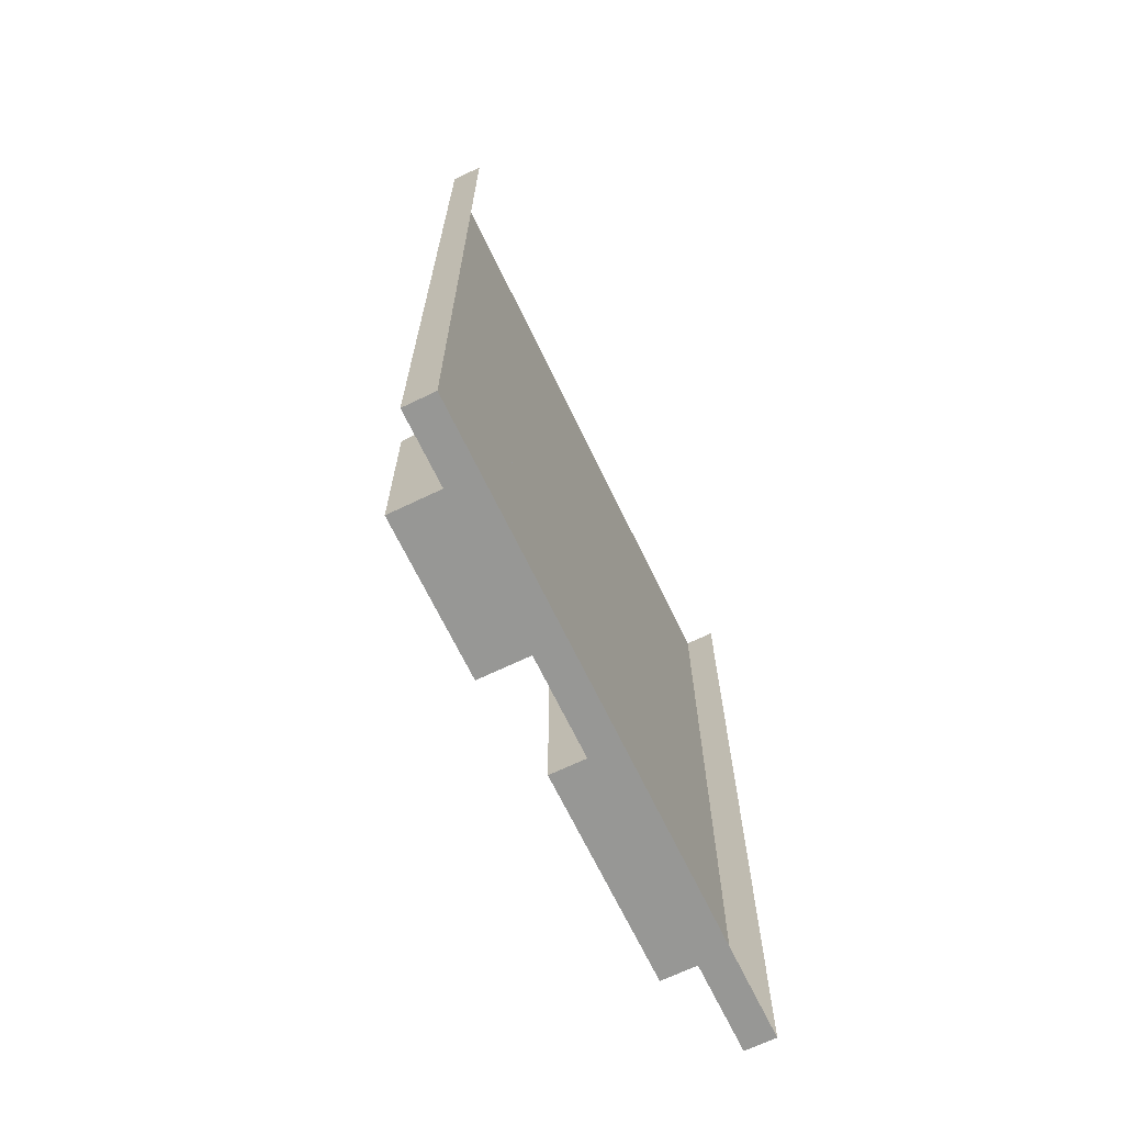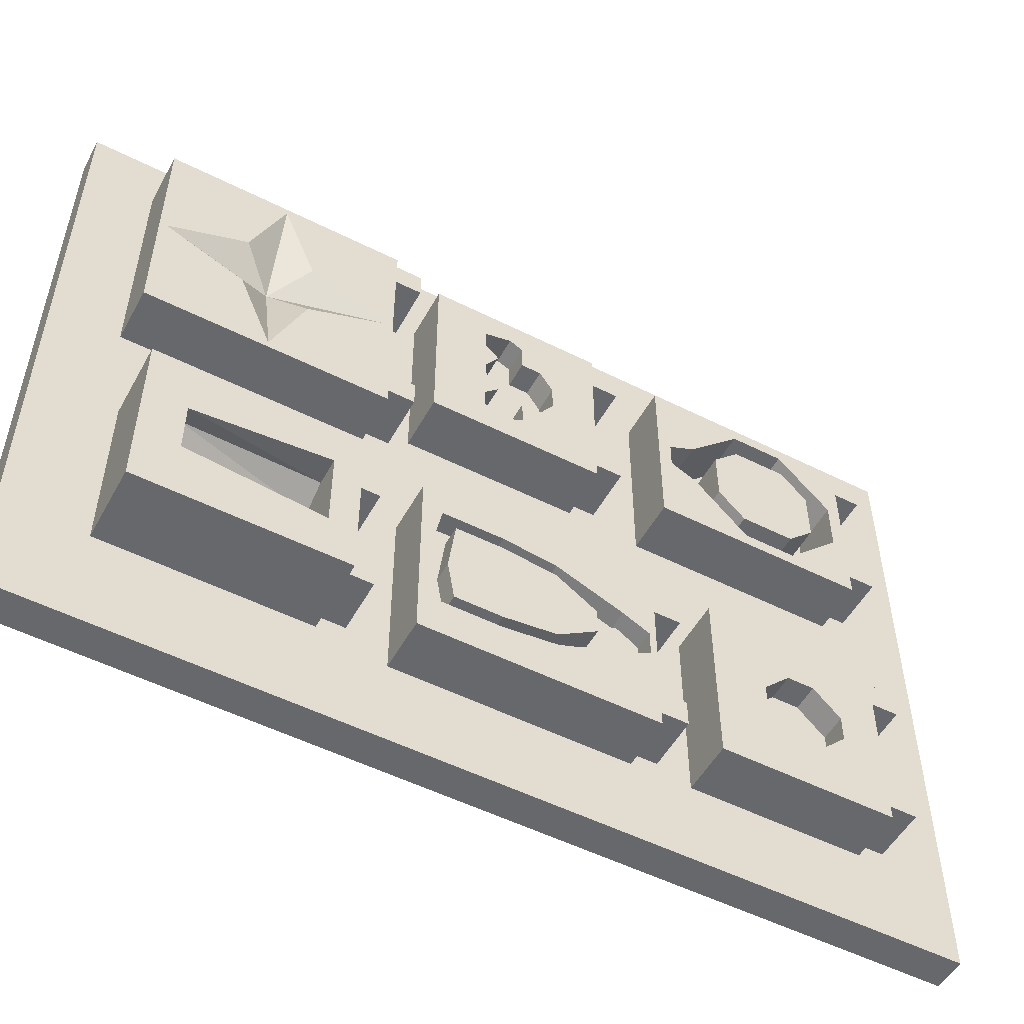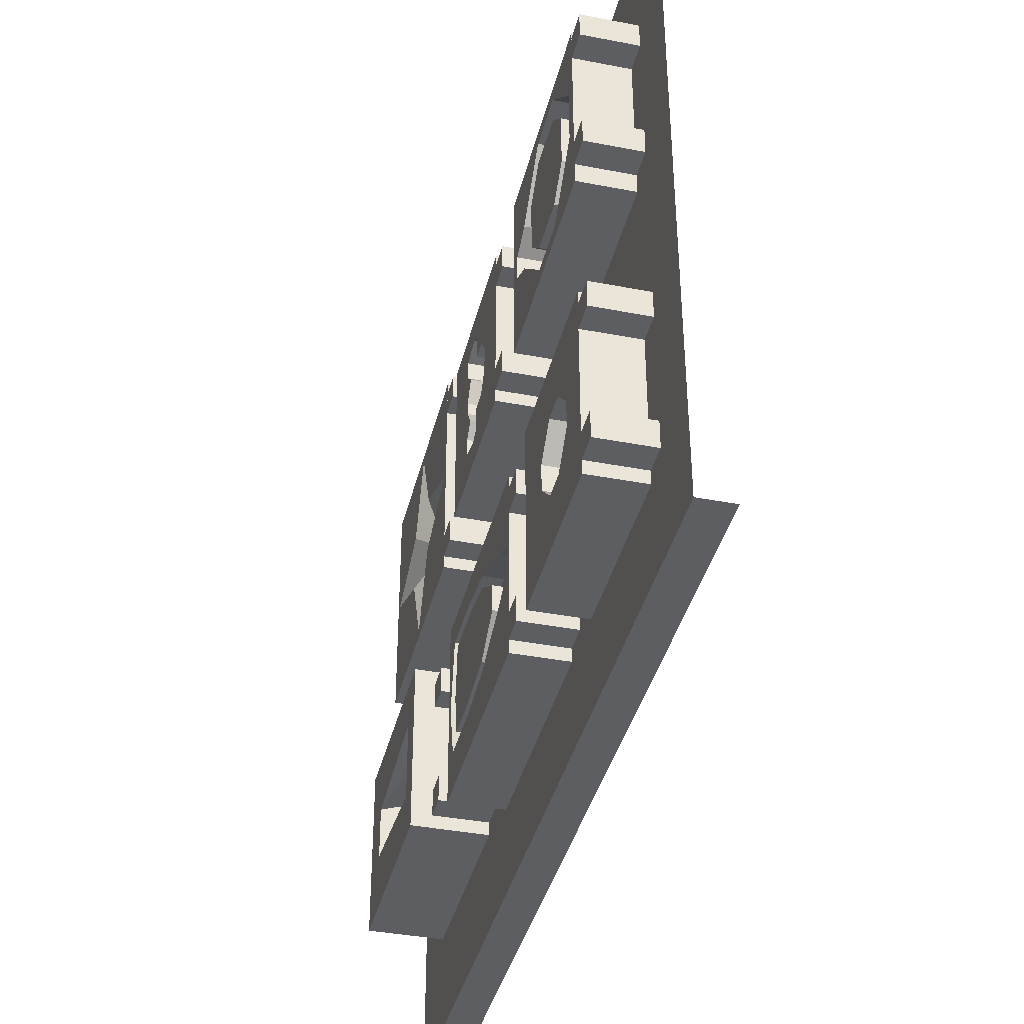
<metadata>
{"format":"obj","ext":"obj","renderer":"f3d","projection":"perspective","resolution":1024,"background":"white","views":[{"elev":-68.1,"azim":-154.3,"up":"+Y"},{"elev":-52.5,"azim":61.6,"up":"+Z"},{"elev":-39.0,"azim":166.5,"up":"+Z"}]}
</metadata>
<code>
v -0.375 -1.492 -0.1328
v -0.375 -1.492 -0.2266
v -0.375 -1.461 -0.2812
v -0.375 -1.461 -0.07812
v -0.375 -1.695 -0.07812
v -0.375 -1.648 -0.1484
v -0.4062 -1.492 -0.1328
v -0.4375 -1.492 -0.1484
v -0.4531 -1.492 -0.1797
v -0.4375 -1.492 -0.2109
v -0.4062 -1.492 -0.2266
v -0.3984 -1.648 -0.2188
v -0.375 -1.648 -0.2109
v -0.375 -1.695 -0.2812
v -0.4609 -1.695 -0.2812
v -0.4609 -1.461 -0.2812
v -0.4609 -1.461 -0.07812
v -0.4609 -1.695 -0.07812
v -0.4375 -1.648 -0.1797
v -0.4219 -1.648 -0.1562
v -0.3984 -1.648 -0.1406
v -0.4219 -1.648 -0.2031
v -0.3984 -1.43 0.3125
v -0.3984 -1.43 0.2812
v -0.3984 -1.398 0.2812
v -0.3984 -1.398 0.3125
v -0.4609 -1.43 0.3125
v -0.4609 -1.43 0.2812
v -0.4609 -1.398 0.2812
v -0.4609 -1.398 0.3125
v -0.3984 -1.43 0.09375
v -0.3984 -1.43 0.0625
v -0.3984 -1.398 0.0625
v -0.3984 -1.398 0.09375
v -0.4609 -1.43 0.09375
v -0.4609 -1.43 0.0625
v -0.4609 -1.398 0.0625
v -0.4609 -1.398 0.09375
v -0.3984 -1.109 -0.25
v -0.3984 -1.109 -0.2812
v -0.3984 -1.078 -0.2812
v -0.3984 -1.078 -0.25
v -0.4609 -1.109 -0.25
v -0.4609 -1.109 -0.2812
v -0.4609 -1.078 -0.2812
v -0.4609 -1.078 -0.25
v -0.3984 -1.172 0.125
v -0.3984 -1.172 0.09375
v -0.3984 -1.141 0.09375
v -0.3984 -1.141 0.125
v -0.4609 -1.172 0.125
v -0.4609 -1.172 0.09375
v -0.4609 -1.141 0.09375
v -0.4609 -1.141 0.125
v -0.3984 -1.109 -0.09375
v -0.3984 -1.109 -0.125
v -0.3984 -1.078 -0.125
v -0.3984 -1.078 -0.09375
v -0.4609 -1.109 -0.09375
v -0.4609 -1.109 -0.125
v -0.4609 -1.078 -0.125
v -0.4609 -1.078 -0.09375
v -0.3984 -1.172 0.2812
v -0.3984 -1.172 0.25
v -0.3984 -1.141 0.25
v -0.3984 -1.141 0.2812
v -0.4609 -1.172 0.2812
v -0.4609 -1.172 0.25
v -0.4609 -1.141 0.25
v -0.4609 -1.141 0.2812
v -0.3984 -0.8359 -0.25
v -0.3984 -0.8359 -0.2812
v -0.3984 -0.8047 -0.2812
v -0.3984 -0.8047 -0.25
v -0.4609 -0.8359 -0.25
v -0.4609 -0.8359 -0.2812
v -0.4609 -0.8047 -0.2812
v -0.4609 -0.8047 -0.25
v -0.3984 -0.8359 -0.09375
v -0.3984 -0.8359 -0.125
v -0.3984 -0.8047 -0.125
v -0.3984 -0.8047 -0.09375
v -0.4609 -0.8359 -0.09375
v -0.4609 -0.8359 -0.125
v -0.4609 -0.8047 -0.125
v -0.4609 -0.8047 -0.09375
v -0.3984 -0.8359 0.125
v -0.3984 -0.8359 0.09375
v -0.3984 -0.8047 0.09375
v -0.3984 -0.8047 0.125
v -0.4609 -0.8359 0.125
v -0.4609 -0.8359 0.09375
v -0.4609 -0.8047 0.09375
v -0.4609 -0.8047 0.125
v -0.3984 -0.8359 0.2812
v -0.3984 -0.8359 0.25
v -0.3984 -0.8047 0.25
v -0.3984 -0.8047 0.2812
v -0.4609 -0.8359 0.2812
v -0.4609 -0.8359 0.25
v -0.4609 -0.8047 0.25
v -0.4609 -0.8047 0.2812
v -0.4609 -1.75 0.3594
v -0.4609 -1.75 -0.3594
v -0.4609 -0.7656 -0.3594
v -0.4609 -0.7656 0.3594
v -0.4609 -0.7266 0.3984
v -0.4609 -1.789 0.3984
v -0.4609 -1.789 -0.3984
v -0.4609 -0.7266 -0.3984
v -0.5 -1.789 0.3984
v -0.5 -1.789 -0.3984
v -0.5 -0.7266 -0.3984
v -0.5 -0.7266 0.3984
v -0.4609 -1.039 -0.2969
v -0.4609 -1.039 -0.07812
v -0.4609 -0.8359 -0.07812
v -0.4609 -0.8359 -0.2969
v -0.3984 -1.039 -0.2969
v -0.3984 -1.039 -0.07812
v -0.3984 -0.8359 -0.07812
v -0.3984 -0.8359 -0.2969
v -0.3984 -0.9453 -0.2344
v -0.3984 -0.9766 -0.2031
v -0.3984 -0.9766 -0.1719
v -0.3984 -0.9453 -0.1406
v -0.3984 -0.9141 -0.1406
v -0.3984 -0.8828 -0.1719
v -0.3984 -0.8828 -0.2031
v -0.3984 -0.9141 -0.2344
v -0.4297 -0.9141 -0.2344
v -0.4297 -0.9453 -0.2344
v -0.4297 -0.9766 -0.2031
v -0.4297 -0.9766 -0.1719
v -0.4297 -0.9453 -0.1406
v -0.4297 -0.9141 -0.1406
v -0.4297 -0.8828 -0.1719
v -0.4297 -0.8828 -0.2031
v -0.3984 -1.383 -0.2969
v -0.4609 -1.383 -0.2969
v -0.4609 -1.109 -0.2969
v -0.3984 -1.109 -0.2969
v -0.3984 -1.289 -0.25
v -0.3984 -1.359 -0.25
v -0.3984 -1.375 -0.1875
v -0.3984 -1.383 -0.07812
v -0.4609 -1.383 -0.07812
v -0.3984 -1.109 -0.07812
v -0.4609 -1.109 -0.07812
v -0.4141 -1.172 -0.1875
v -0.4141 -1.148 -0.2031
v -0.4141 -1.125 -0.1875
v -0.4141 -1.125 -0.1719
v -0.4141 -1.148 -0.1562
v -0.4141 -1.172 -0.1719
v -0.3984 -1.18 -0.1953
v -0.3984 -1.227 -0.2266
v -0.4219 -1.227 -0.2266
v -0.4219 -1.18 -0.1953
v -0.3984 -1.18 -0.1641
v -0.3984 -1.352 -0.1875
v -0.3984 -1.289 -0.2344
v -0.4219 -1.289 -0.2344
v -0.4219 -1.227 -0.2422
v -0.4219 -1.148 -0.2109
v -0.4219 -1.18 -0.1641
v -0.3984 -1.227 -0.1328
v -0.3984 -1.289 -0.125
v -0.3984 -1.344 -0.125
v -0.4219 -1.344 -0.125
v -0.4219 -1.352 -0.1875
v -0.3984 -1.344 -0.2344
v -0.4219 -1.344 -0.2344
v -0.4219 -1.289 -0.25
v -0.3984 -1.227 -0.2422
v -0.3984 -1.148 -0.2109
v -0.4219 -1.117 -0.1953
v -0.4219 -1.117 -0.1641
v -0.4219 -1.148 -0.1484
v -0.4219 -1.227 -0.1172
v -0.4219 -1.227 -0.1328
v -0.4219 -1.289 -0.125
v -0.4219 -1.359 -0.1094
v -0.4219 -1.375 -0.1875
v -0.4219 -1.359 -0.25
v -0.4219 -1.289 -0.1094
v -0.3984 -1.289 -0.1094
v -0.3984 -1.359 -0.1094
v -0.3984 -1.117 -0.1953
v -0.3984 -1.117 -0.1641
v -0.3984 -1.148 -0.1484
v -0.3984 -1.227 -0.1172
v -0.3984 -1.703 0.1875
v -0.3984 -1.609 0.1484
v -0.4297 -1.57 0.1875
v -0.3984 -1.609 0.2266
v -0.3984 -1.711 0.3281
v -0.3984 -1.711 0.04688
v -0.3984 -1.57 0.05469
v -0.3984 -1.531 0.1484
v -0.3984 -1.438 0.1875
v -0.3984 -1.531 0.2266
v -0.3984 -1.57 0.3203
v -0.3984 -1.43 0.3281
v -0.4609 -1.711 0.3281
v -0.4609 -1.711 0.04688
v -0.4609 -1.43 0.04688
v -0.3984 -1.43 0.04688
v -0.4609 -1.43 0.3281
v -0.4609 -1.039 0.1484
v -0.4609 -0.9766 0.08594
v -0.4609 -0.9766 0.1172
v -0.4609 -1.008 0.1484
v -0.4609 -1.008 0.2109
v -0.4609 -1.039 0.2109
v -0.4453 -1.07 0.1953
v -0.4453 -1.07 0.1641
v -0.3984 -1.039 0.1484
v -0.3984 -0.9766 0.08594
v -0.4609 -0.9141 0.08594
v -0.4609 -0.9141 0.1172
v -0.3984 -0.9141 0.1172
v -0.3984 -0.9766 0.1172
v -0.3984 -1.008 0.1484
v -0.3984 -1.008 0.2109
v -0.4609 -0.9766 0.2422
v -0.4609 -0.9766 0.2734
v -0.3984 -0.9766 0.2734
v -0.3984 -1.039 0.2109
v -0.3984 -1.07 0.1953
v -0.3984 -1.07 0.1641
v -0.3984 -1.086 0.07031
v -0.3984 -0.9141 0.08594
v -0.4609 -0.8516 0.1484
v -0.4609 -0.8828 0.1484
v -0.3984 -0.8828 0.1484
v -0.4609 -0.8516 0.2109
v -0.4609 -0.8828 0.2109
v -0.3984 -0.8828 0.2109
v -0.3984 -0.9141 0.2422
v -0.3984 -0.9766 0.2422
v -0.4609 -0.9141 0.2422
v -0.4609 -0.9141 0.2734
v -0.3984 -0.9141 0.2734
v -0.3984 -1.086 0.2891
v -0.3984 -0.8359 0.2891
v -0.4609 -0.8359 0.2891
v -0.4609 -1.086 0.2891
v -0.3984 -0.8516 0.2109
v -0.3984 -0.8516 0.1484
v -0.3984 -0.8359 0.07031
v -0.4609 -0.8359 0.07031
v -0.4609 -1.086 0.07031
v -0.4609 -1.375 0.07812
v -0.4609 -1.375 0.2969
v -0.4609 -1.172 0.2969
v -0.4609 -1.172 0.07812
v -0.3984 -1.375 0.07812
v -0.3984 -1.375 0.2969
v -0.3984 -1.172 0.2969
v -0.3984 -1.172 0.07812
v -0.3984 -1.281 0.1094
v -0.3984 -1.312 0.1172
v -0.3984 -1.312 0.1406
v -0.3984 -1.312 0.1797
v -0.3984 -1.312 0.1953
v -0.3984 -1.312 0.2344
v -0.3984 -1.312 0.2578
v -0.3984 -1.281 0.2656
v -0.3984 -1.266 0.2578
v -0.3984 -1.242 0.2266
v -0.3984 -1.227 0.2031
v -0.3984 -1.227 0.1719
v -0.3984 -1.242 0.1484
v -0.3984 -1.266 0.1172
v -0.4297 -1.266 0.1172
v -0.4297 -1.281 0.1094
v -0.4297 -1.312 0.1172
v -0.4297 -1.312 0.1406
v -0.3984 -1.297 0.1562
v -0.4297 -1.297 0.1562
v -0.4297 -1.312 0.1797
v -0.4297 -1.312 0.1953
v -0.4297 -1.297 0.2188
v -0.3984 -1.297 0.2188
v -0.4297 -1.312 0.2344
v -0.4297 -1.312 0.2578
v -0.4297 -1.281 0.2656
v -0.4297 -1.266 0.2578
v -0.3984 -1.266 0.2266
v -0.4297 -1.266 0.2266
v -0.4297 -1.242 0.2266
v -0.4297 -1.227 0.2031
v -0.4297 -1.227 0.1719
v -0.4297 -1.242 0.1484
v -0.3984 -1.266 0.1484
v -0.4297 -1.266 0.1484
v -0.3984 -1.461 -0.09375
v -0.3984 -1.461 -0.125
v -0.3984 -1.43 -0.125
v -0.3984 -1.43 -0.09375
v -0.4609 -1.461 -0.09375
v -0.4609 -1.461 -0.125
v -0.4609 -1.43 -0.125
v -0.4609 -1.43 -0.09375
v -0.3984 -1.461 -0.2344
v -0.3984 -1.461 -0.2656
v -0.3984 -1.43 -0.2656
v -0.3984 -1.43 -0.2344
v -0.4609 -1.461 -0.2344
v -0.4609 -1.461 -0.2656
v -0.4609 -1.43 -0.2656
v -0.4609 -1.43 -0.2344
f 1 2 3
f 1 3 4
f 1 4 5
f 1 5 6
f 2 13 3
f 3 13 14
f 5 14 13
f 5 13 6
f 115 118 119
f 115 119 120
f 115 120 116
f 116 120 121
f 116 121 117
f 117 121 122
f 117 122 118
f 118 122 119
f 119 122 123
f 119 123 124
f 119 124 125
f 119 125 120
f 120 125 126
f 120 126 127
f 120 127 121
f 121 127 128
f 121 128 129
f 121 129 122
f 122 129 130
f 122 130 123
f 139 140 141
f 139 141 142
f 139 142 143
f 139 143 144
f 139 144 145
f 139 145 146
f 139 146 140
f 140 146 147
f 147 146 148
f 147 148 149
f 149 148 142
f 149 142 141
f 156 160 161
f 156 161 157
f 157 161 162
f 160 167 161
f 161 167 168
f 161 168 169
f 161 172 162
f 187 192 146
f 187 146 188
f 188 146 145
f 175 142 176
f 176 142 189
f 189 142 148
f 189 148 190
f 190 148 191
f 191 148 192
f 192 148 146
f 143 142 175
f 193 196 197
f 193 197 198
f 193 198 194
f 194 198 199
f 196 203 197
f 197 203 204
f 197 204 205
f 197 205 198
f 198 205 206
f 198 206 207
f 198 207 208
f 198 208 199
f 199 208 200
f 200 208 201
f 201 208 204
f 201 204 202
f 202 204 203
f 204 209 205
f 209 204 207
f 207 204 208
f 210 217 218
f 210 218 211
f 211 218 219
f 211 219 220
f 212 221 222
f 212 222 223
f 212 223 213
f 213 223 224
f 213 224 214
f 214 224 225
f 214 225 226
f 215 227 228
f 215 228 229
f 215 229 230
f 215 230 216
f 216 230 231
f 216 231 217
f 217 231 218
f 218 231 232
f 218 232 219
f 219 232 233
f 219 233 220
f 220 233 234
f 221 235 236
f 221 236 222
f 222 236 224
f 222 224 223
f 235 238 239
f 235 239 236
f 236 239 224
f 224 239 240
f 224 240 241
f 224 241 225
f 225 241 226
f 226 241 242
f 227 243 244
f 227 244 228
f 228 244 245
f 228 245 229
f 229 245 230
f 230 245 232
f 230 232 231
f 238 242 240
f 238 240 239
f 246 247 248
f 246 248 245
f 246 245 244
f 246 244 249
f 246 249 250
f 246 250 251
f 246 251 252
f 246 252 247
f 252 251 232
f 252 232 253
f 253 232 248
f 248 232 245
f 242 241 240
f 233 250 234
f 234 250 237
f 237 250 249
f 237 249 243
f 243 249 244
f 233 251 250
f 251 233 232
f 254 257 258
f 254 258 259
f 254 259 255
f 255 259 260
f 255 260 256
f 256 260 261
f 256 261 257
f 257 261 258
f 258 261 262
f 258 262 263
f 258 263 264
f 258 264 265
f 258 265 266
f 258 266 259
f 259 266 267
f 259 267 268
f 259 268 269
f 259 269 260
f 260 269 270
f 260 270 271
f 260 271 272
f 260 272 273
f 260 273 261
f 261 273 274
f 261 274 275
f 261 275 262
f 264 280 265
f 266 285 267
f 270 290 271
f 274 296 275
f 1 6 7
f 2 11 12
f 2 12 13
f 3 14 15
f 3 15 16
f 3 16 4
f 4 16 17
f 4 17 5
f 5 17 18
f 5 18 14
f 6 21 7
f 7 21 8
f 8 21 20
f 8 20 9
f 9 20 19
f 9 19 10
f 10 19 22
f 10 22 11
f 11 22 12
f 14 18 15
f 1 7 8
f 1 8 9
f 1 9 2
f 2 9 10
f 2 10 11
f 6 13 19
f 6 19 20
f 6 20 21
f 12 22 13
f 13 22 19
f 23 24 25
f 23 25 26
f 23 26 27
f 23 27 24
f 23 24 25
f 23 25 26
f 23 26 27
f 23 27 24
f 24 27 28
f 24 28 29
f 24 29 25
f 25 29 26
f 26 29 30
f 26 30 27
f 30 26 29
f 29 26 25
f 29 25 24
f 29 24 28
f 28 24 27
f 31 32 33
f 31 33 34
f 31 34 35
f 31 35 32
f 31 32 33
f 31 33 34
f 31 34 35
f 31 35 32
f 32 35 36
f 32 36 37
f 32 37 33
f 33 37 34
f 34 37 38
f 34 38 35
f 38 34 37
f 37 34 33
f 37 33 32
f 37 32 36
f 36 32 35
f 39 40 41
f 39 41 42
f 39 42 43
f 39 43 40
f 40 43 44
f 40 44 45
f 40 45 41
f 41 45 42
f 42 45 46
f 42 46 43
f 47 48 49
f 47 49 50
f 47 50 51
f 47 51 48
f 48 51 52
f 48 52 53
f 48 53 49
f 49 53 50
f 50 53 54
f 50 54 51
f 55 56 57
f 55 57 58
f 55 58 59
f 55 59 56
f 56 59 60
f 56 60 61
f 56 61 57
f 57 61 58
f 58 61 62
f 58 62 59
f 63 64 65
f 63 65 66
f 63 66 67
f 63 67 64
f 64 67 68
f 64 68 69
f 64 69 65
f 65 69 66
f 66 69 70
f 66 70 67
f 71 72 73
f 71 73 74
f 71 74 75
f 71 75 72
f 72 75 76
f 72 76 77
f 72 77 73
f 73 77 74
f 74 77 78
f 74 78 75
f 79 80 81
f 79 81 82
f 79 82 83
f 79 83 80
f 80 83 84
f 80 84 85
f 80 85 81
f 81 85 82
f 82 85 86
f 82 86 83
f 87 88 89
f 87 89 90
f 87 90 91
f 87 91 88
f 88 91 92
f 88 92 93
f 88 93 89
f 89 93 90
f 90 93 94
f 90 94 91
f 95 96 97
f 95 97 98
f 95 98 99
f 95 99 96
f 96 99 100
f 96 100 101
f 96 101 97
f 97 101 98
f 98 101 102
f 98 102 99
f 27 26 30
f 35 34 38
f 298 299 300
f 298 300 301
f 298 301 302
f 298 302 299
f 298 299 300
f 298 300 301
f 298 301 302
f 298 302 299
f 299 302 303
f 299 303 304
f 299 304 300
f 300 304 301
f 301 304 305
f 301 305 302
f 305 301 304
f 304 301 300
f 304 300 299
f 304 299 303
f 303 299 302
f 306 307 308
f 306 308 309
f 306 309 310
f 306 310 307
f 306 307 308
f 306 308 309
f 306 309 310
f 306 310 307
f 307 310 311
f 307 311 312
f 307 312 308
f 308 312 309
f 309 312 313
f 309 313 310
f 313 309 312
f 312 309 308
f 312 308 307
f 312 307 311
f 311 307 310
f 302 301 305
f 310 309 313
f 103 104 105
f 103 105 106
f 103 106 107
f 103 107 108
f 103 108 104
f 104 108 109
f 104 109 105
f 105 109 110
f 105 110 106
f 106 110 107
f 109 108 111
f 109 111 112
f 109 112 110
f 110 112 113
f 108 107 114
f 108 114 111
f 115 116 117
f 115 117 118
f 123 130 131
f 123 131 132
f 123 132 124
f 124 132 133
f 124 133 125
f 125 133 134
f 125 134 126
f 126 134 135
f 126 135 127
f 127 135 136
f 127 136 128
f 128 136 137
f 128 137 129
f 129 137 138
f 129 138 130
f 130 138 131
f 131 138 132
f 132 138 137
f 132 137 136
f 132 136 135
f 132 135 134
f 132 134 133
f 156 157 158
f 156 158 159
f 156 159 160
f 157 162 163
f 157 163 158
f 158 163 164
f 158 164 165
f 158 165 159
f 159 165 166
f 159 166 160
f 160 166 167
f 161 169 170
f 161 170 171
f 161 171 172
f 162 172 173
f 162 173 163
f 163 173 174
f 163 174 164
f 164 174 143
f 164 143 175
f 164 175 165
f 165 175 176
f 165 176 177
f 165 177 178
f 165 178 179
f 165 179 166
f 166 179 180
f 166 180 181
f 166 181 167
f 167 181 168
f 168 181 182
f 168 182 169
f 169 182 170
f 170 182 183
f 170 183 184
f 170 184 171
f 171 184 185
f 171 185 173
f 171 173 172
f 181 180 186
f 181 186 182
f 182 186 183
f 183 186 187
f 183 187 188
f 183 188 184
f 184 188 145
f 184 145 185
f 185 145 144
f 185 144 174
f 185 174 173
f 144 143 174
f 176 189 177
f 177 189 178
f 178 189 190
f 178 190 179
f 179 190 191
f 179 191 180
f 180 191 192
f 180 192 186
f 186 192 187
f 193 194 195
f 193 195 196
f 194 199 195
f 195 199 200
f 195 200 201
f 195 201 202
f 195 202 203
f 195 203 196
f 210 211 212
f 210 212 213
f 210 213 214
f 210 214 215
f 210 215 216
f 210 216 217
f 211 220 221
f 211 221 212
f 214 226 215
f 215 226 227
f 220 234 235
f 220 235 221
f 235 234 237
f 235 237 238
f 226 242 227
f 227 242 243
f 238 237 243
f 238 243 242
f 254 255 256
f 254 256 257
f 262 275 276
f 262 276 277
f 262 277 263
f 263 277 278
f 263 278 264
f 264 278 279
f 264 279 280
f 265 280 281
f 265 281 282
f 265 282 283
f 265 283 266
f 266 283 284
f 266 284 285
f 267 285 286
f 267 286 268
f 268 286 287
f 268 287 288
f 268 288 269
f 269 288 289
f 269 289 270
f 270 289 290
f 271 290 291
f 271 291 292
f 271 292 272
f 272 292 293
f 272 293 273
f 273 293 294
f 273 294 274
f 274 294 295
f 274 295 296
f 275 296 297
f 275 297 276
f 276 297 278
f 276 278 277
f 285 284 286
f 286 284 287
f 287 284 288
f 288 284 289
f 289 284 291
f 289 291 290
f 295 297 296
f 297 295 294
f 297 294 293
f 297 293 292
f 297 292 291
f 297 291 281
f 297 281 278
f 278 281 279
f 279 281 280
f 282 281 284
f 282 284 283
f 281 291 284
f 150 151 152
f 150 152 153
f 150 153 154
f 150 154 155

</code>
